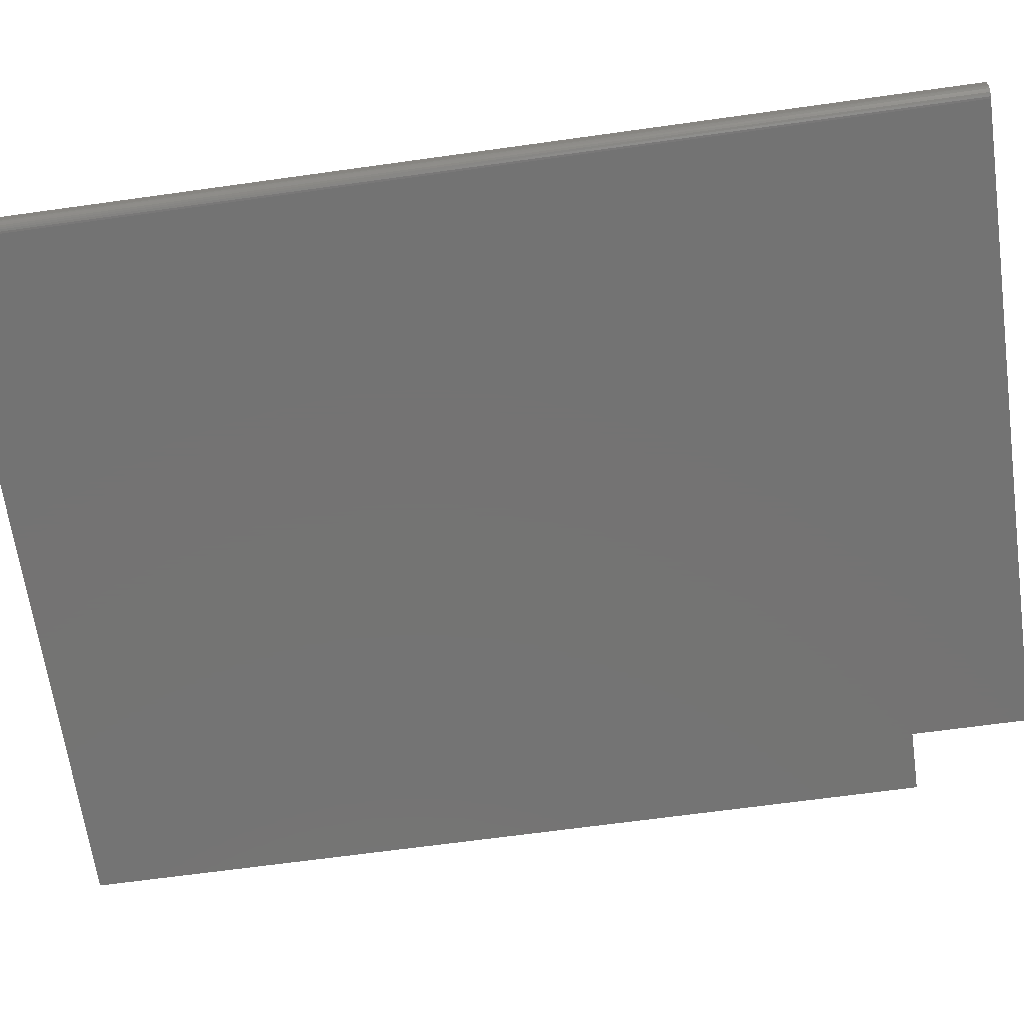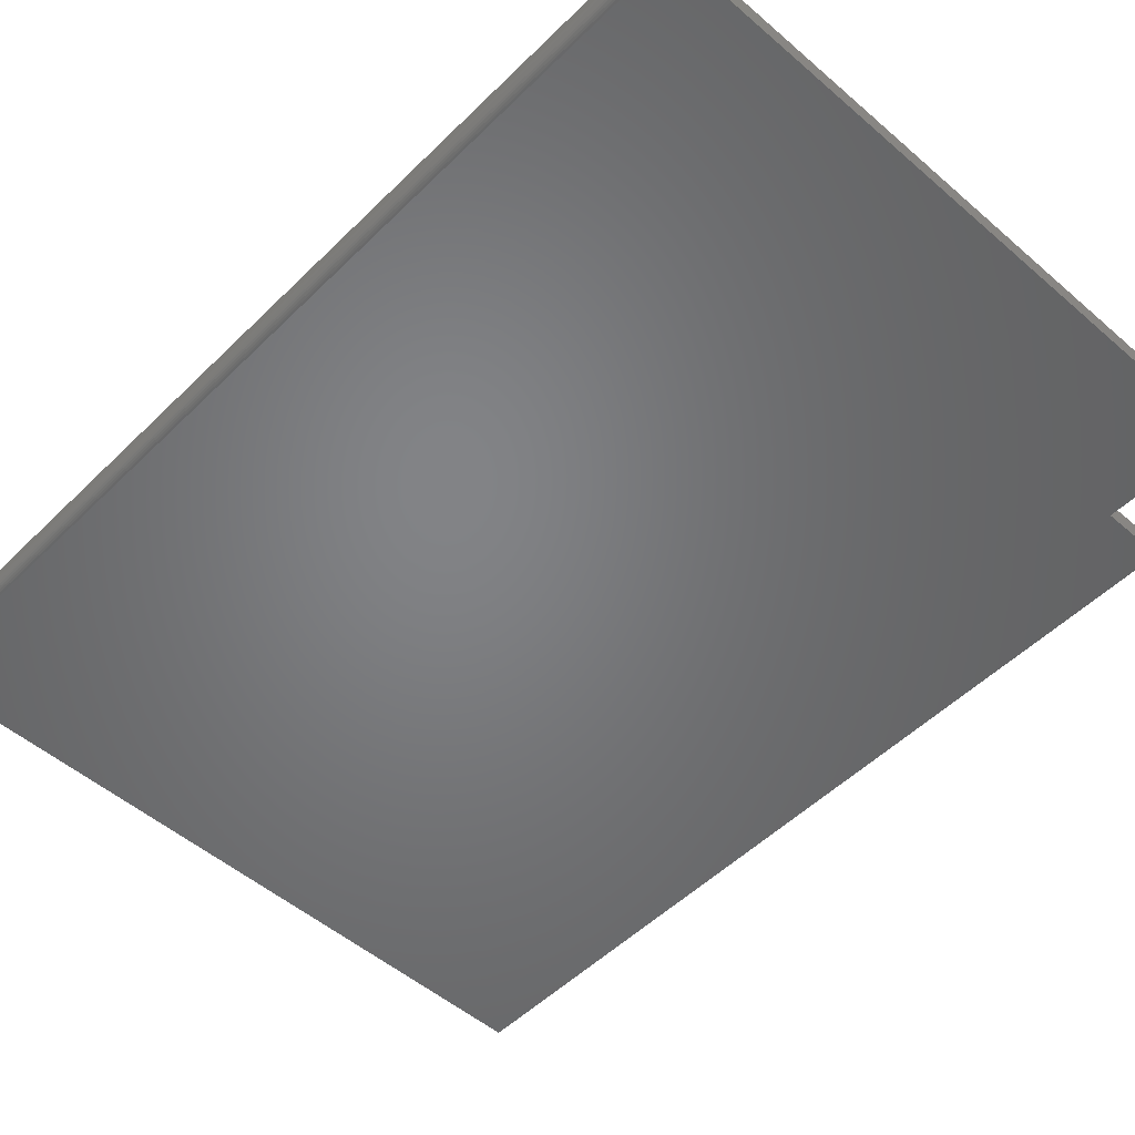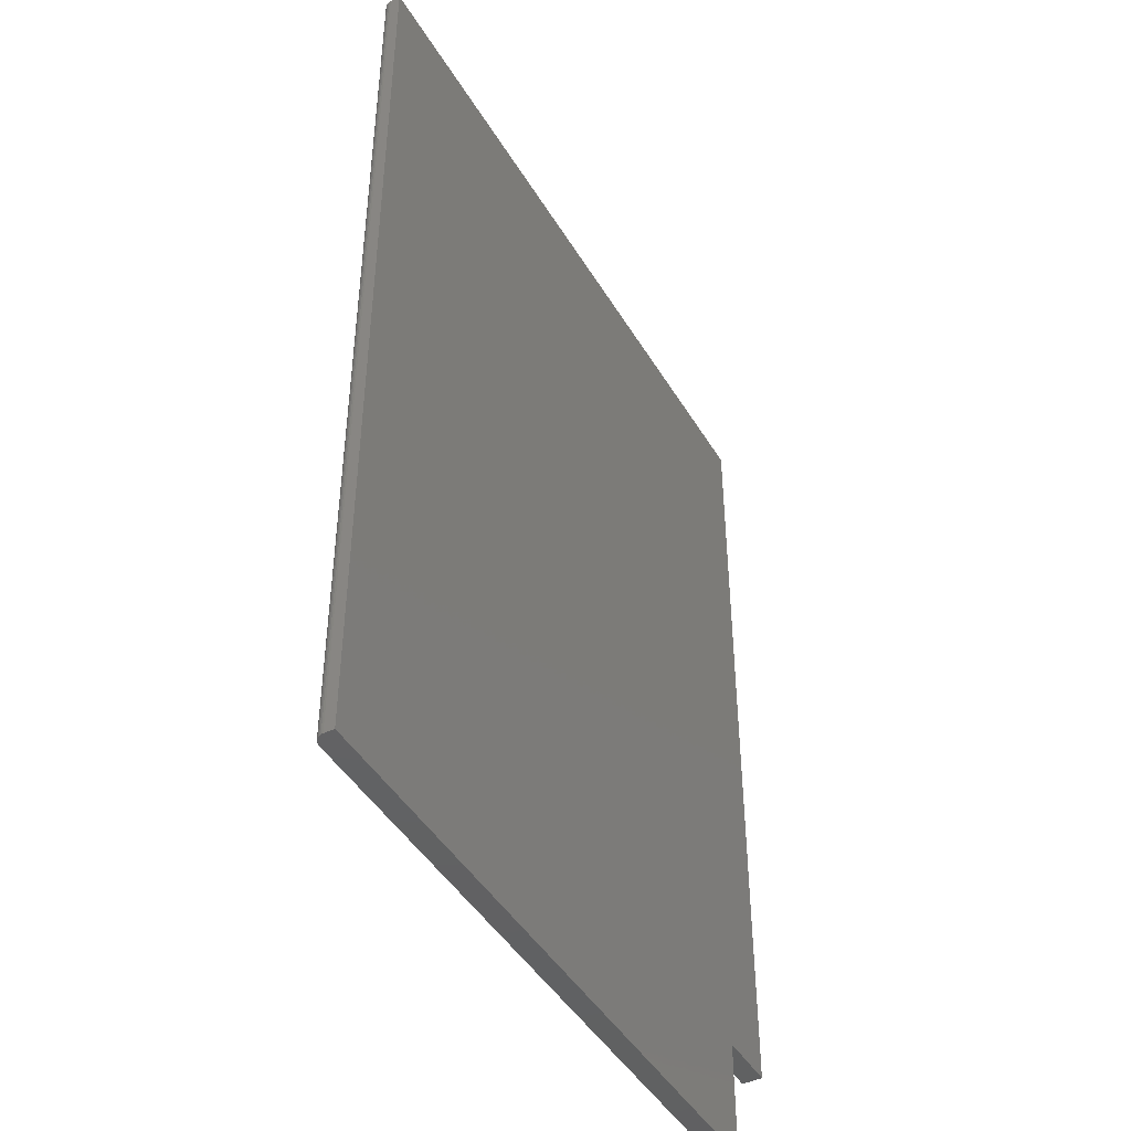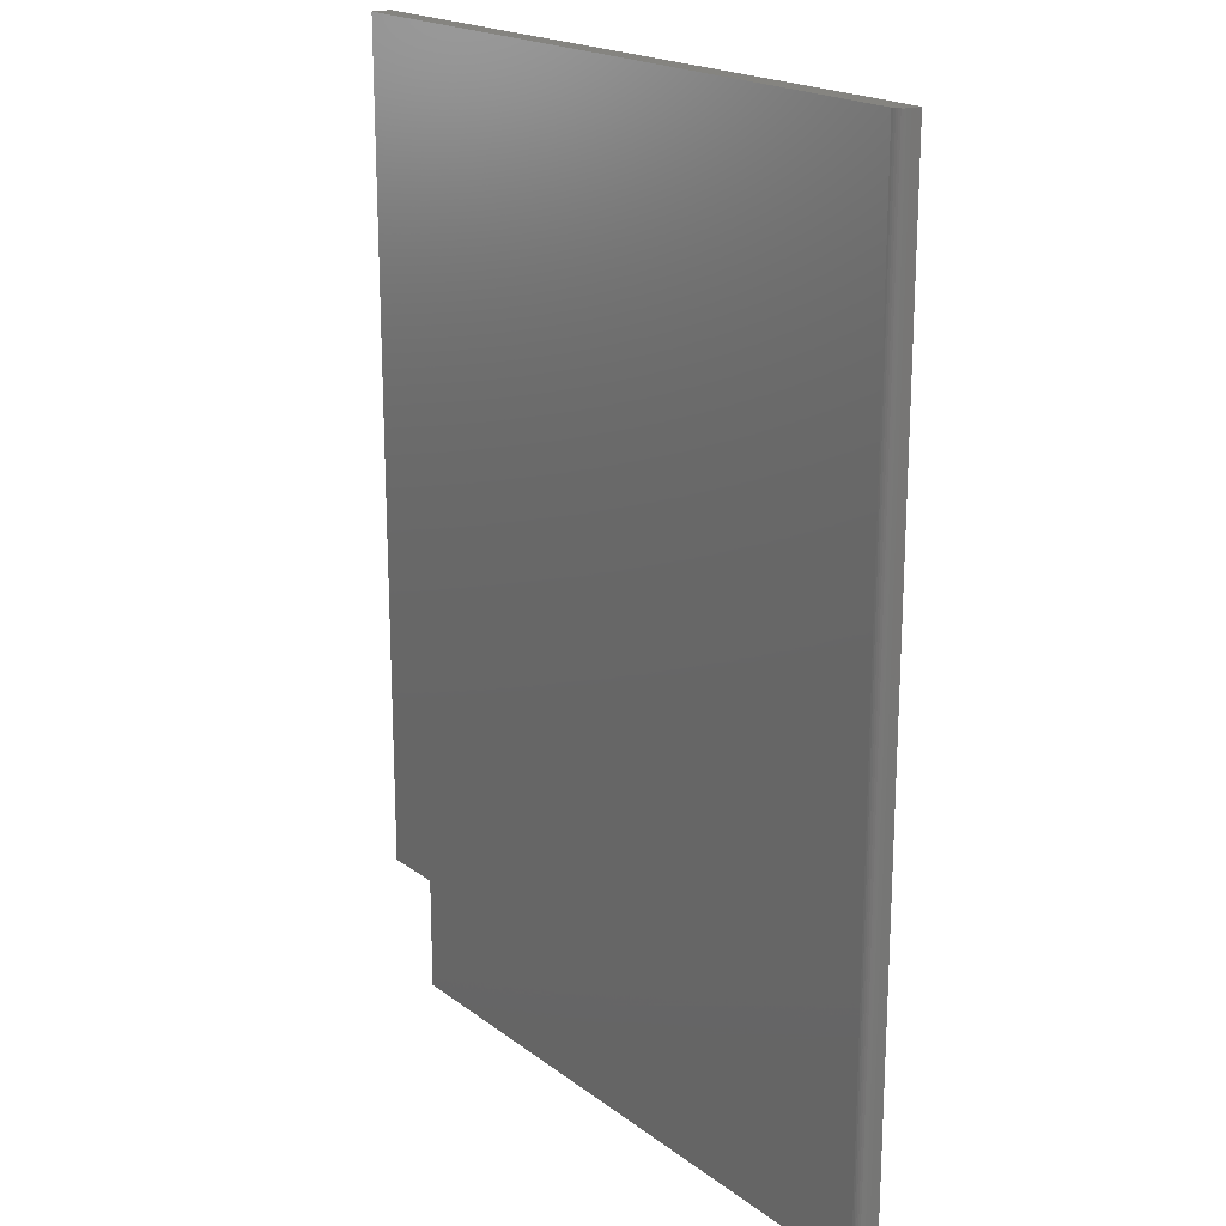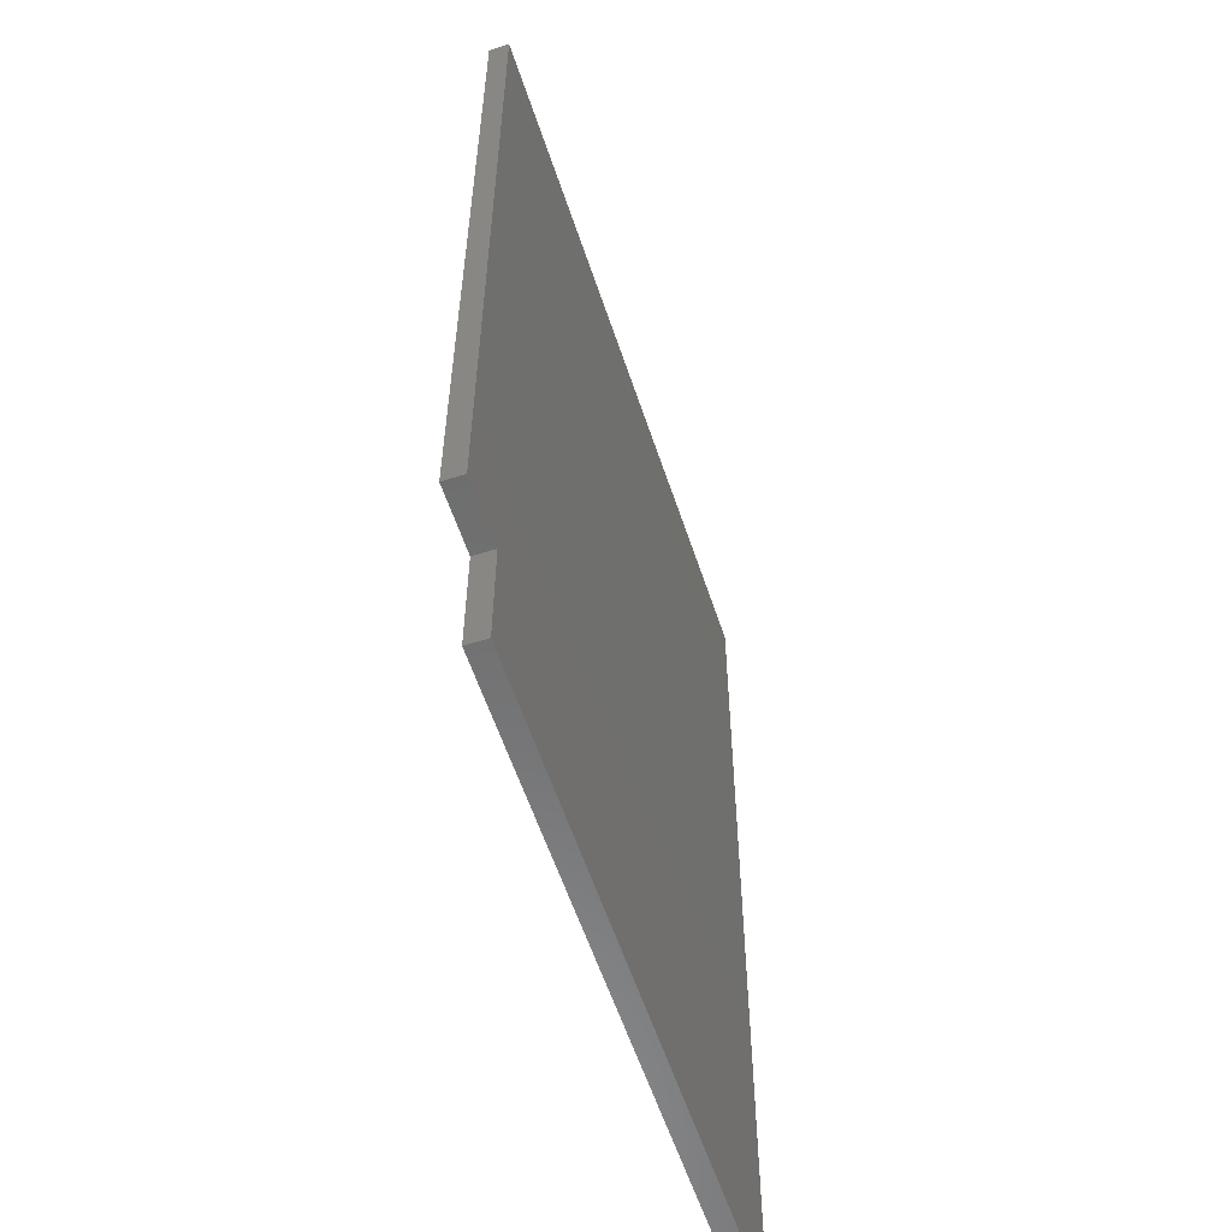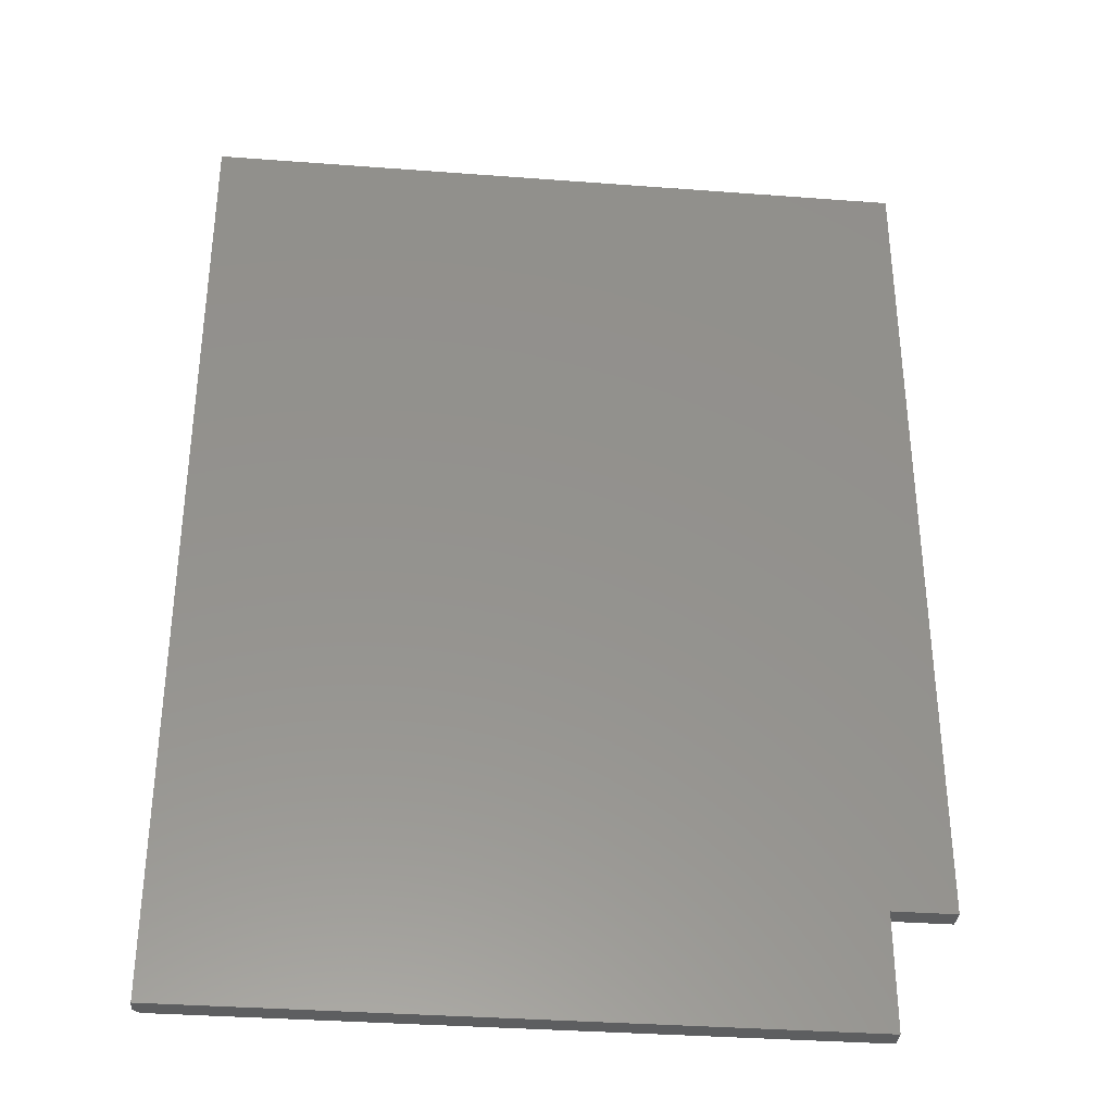
<metadata>
{"format":"stl","ext":"stl","renderer":"f3d","projection":"perspective","resolution":1024,"background":"white","views":[{"elev":-65.8,"azim":98.0,"up":"+Y"},{"elev":-51.3,"azim":136.8,"up":"+Y"},{"elev":-45.0,"azim":119.1,"up":"+Z"},{"elev":19.5,"azim":53.6,"up":"+Z"},{"elev":-58.1,"azim":-71.8,"up":"+Z"},{"elev":-34.5,"azim":174.2,"up":"+Z"}]}
</metadata>
<code>
# stl→obj: 28 verts, 52 faces
v -0.5547 -0.01562 0.75
v -0.5547 -0.01562 0.09375
v -0.009868 -0.01562 0.75
v -0.5063 -0.01562 0.09375
v -0.009868 -0.01562 0.003947
v -0.5063 -0.01562 0.003947
v -0.008344 -0.01547 0.75
v -0.005528 -0.01431 0.75
v -0.006879 -0.01503 0.75
v -0.003373 -0.01215 0.75
v -0.004344 -0.01334 0.75
v -0.5547 3.643e-17 0.75
v -0.002651 -0.0108 0.75
v -0.002206 -0.009337 0.75
v -0.002056 -0.007812 0.75
v -0.002056 9.778e-17 0.75
v -0.002056 -0.007812 0.003947
v -0.002056 5.637e-17 0.003947
v -0.5063 3.835e-19 0.003947
v -0.008344 -0.01547 0.003947
v -0.003373 -0.01215 0.003947
v -0.004344 -0.01334 0.003947
v -0.005528 -0.01431 0.003947
v -0.006879 -0.01503 0.003947
v -0.002206 -0.009337 0.003947
v -0.002651 -0.0108 0.003947
v -0.5547 0 0.09375
v -0.5063 5.369e-18 0.09375
f 1 2 3
f 3 2 4
f 3 4 5
f 5 4 6
f 3 7 8
f 8 7 9
f 10 8 11
f 12 1 3
f 12 3 8
f 12 8 10
f 12 10 13
f 12 13 14
f 12 14 15
f 12 15 16
f 17 18 15
f 15 18 16
f 5 6 19
f 20 21 22
f 20 22 23
f 20 23 24
f 18 21 20
f 18 20 5
f 18 5 19
f 21 18 17
f 21 17 25
f 21 25 26
f 17 15 25
f 25 15 14
f 25 14 26
f 26 14 13
f 26 13 21
f 21 13 10
f 21 10 22
f 22 10 11
f 22 11 23
f 23 11 8
f 23 8 24
f 24 8 9
f 24 9 20
f 20 9 7
f 20 7 5
f 5 7 3
f 12 16 27
f 27 16 28
f 16 18 28
f 28 18 19
f 1 12 2
f 2 12 27
f 4 28 6
f 6 28 19
f 2 27 4
f 4 27 28

</code>
